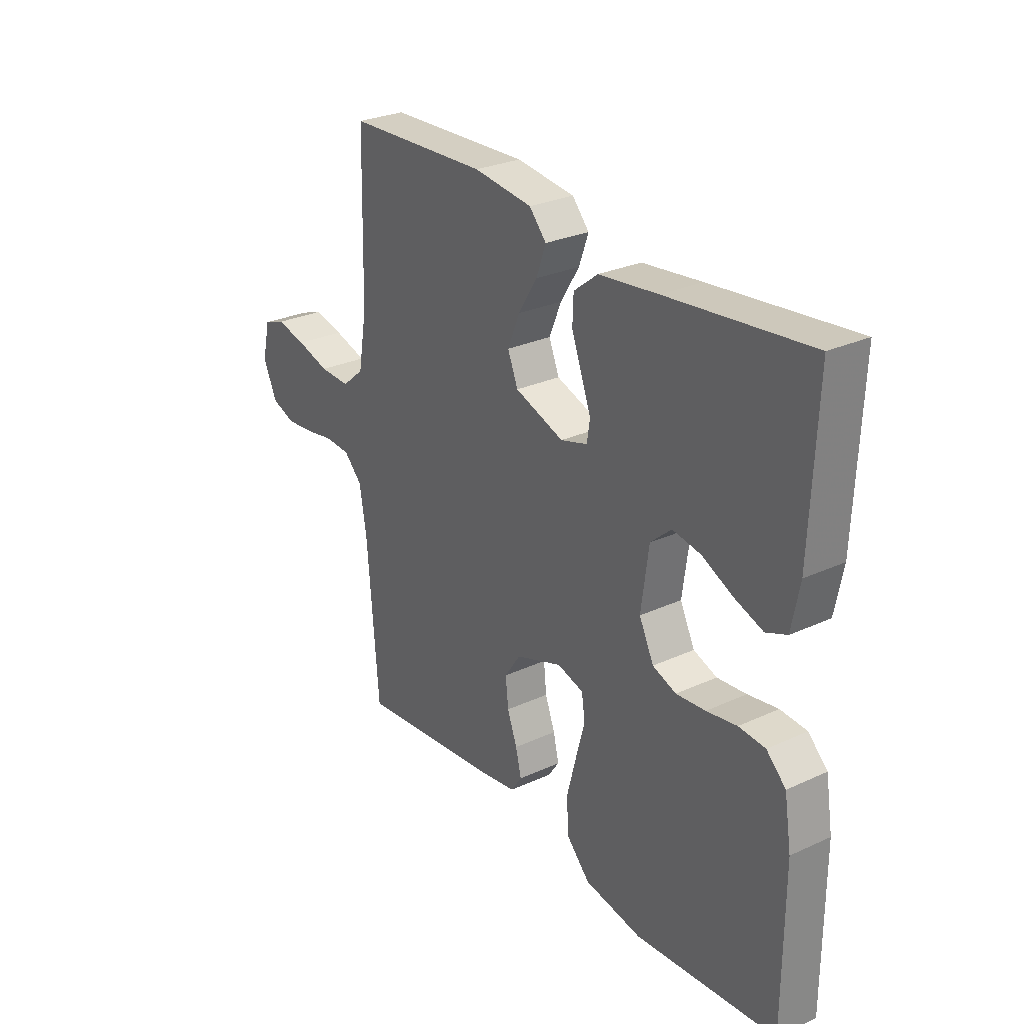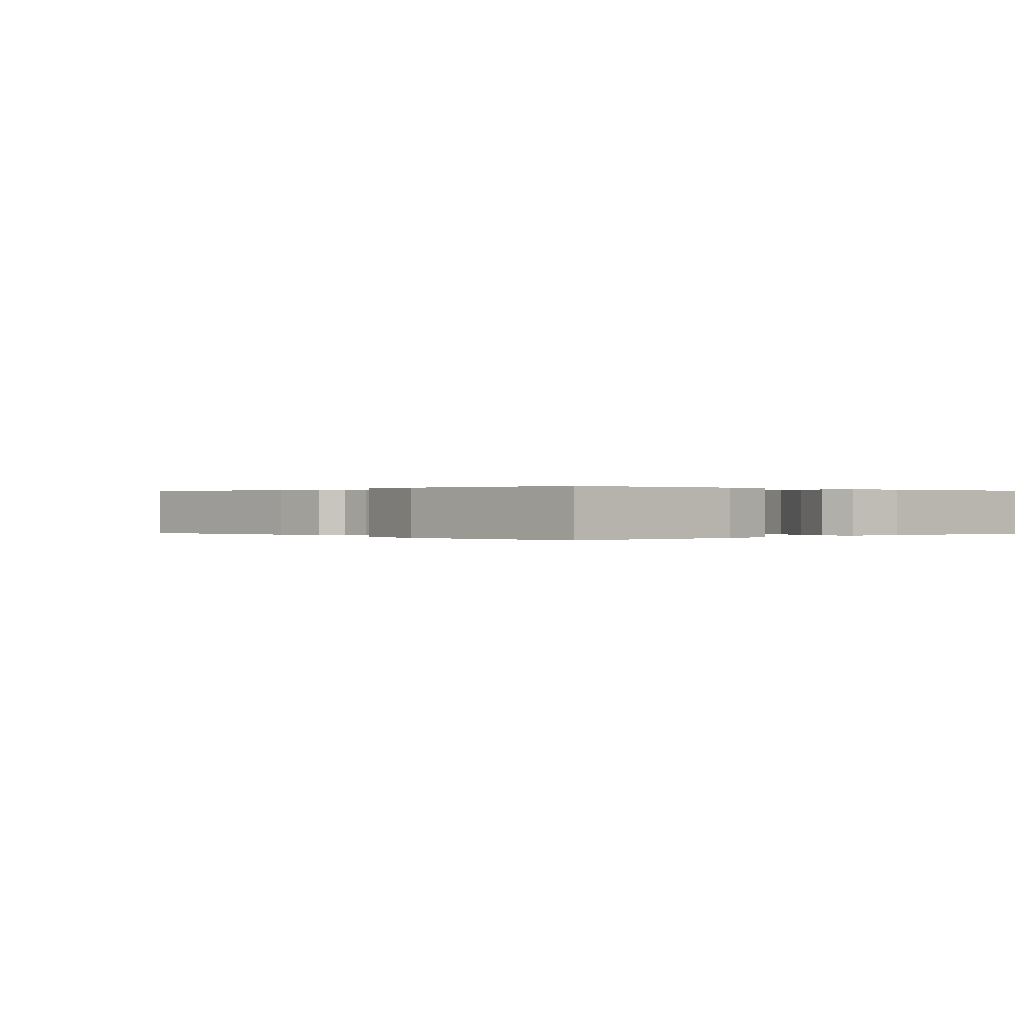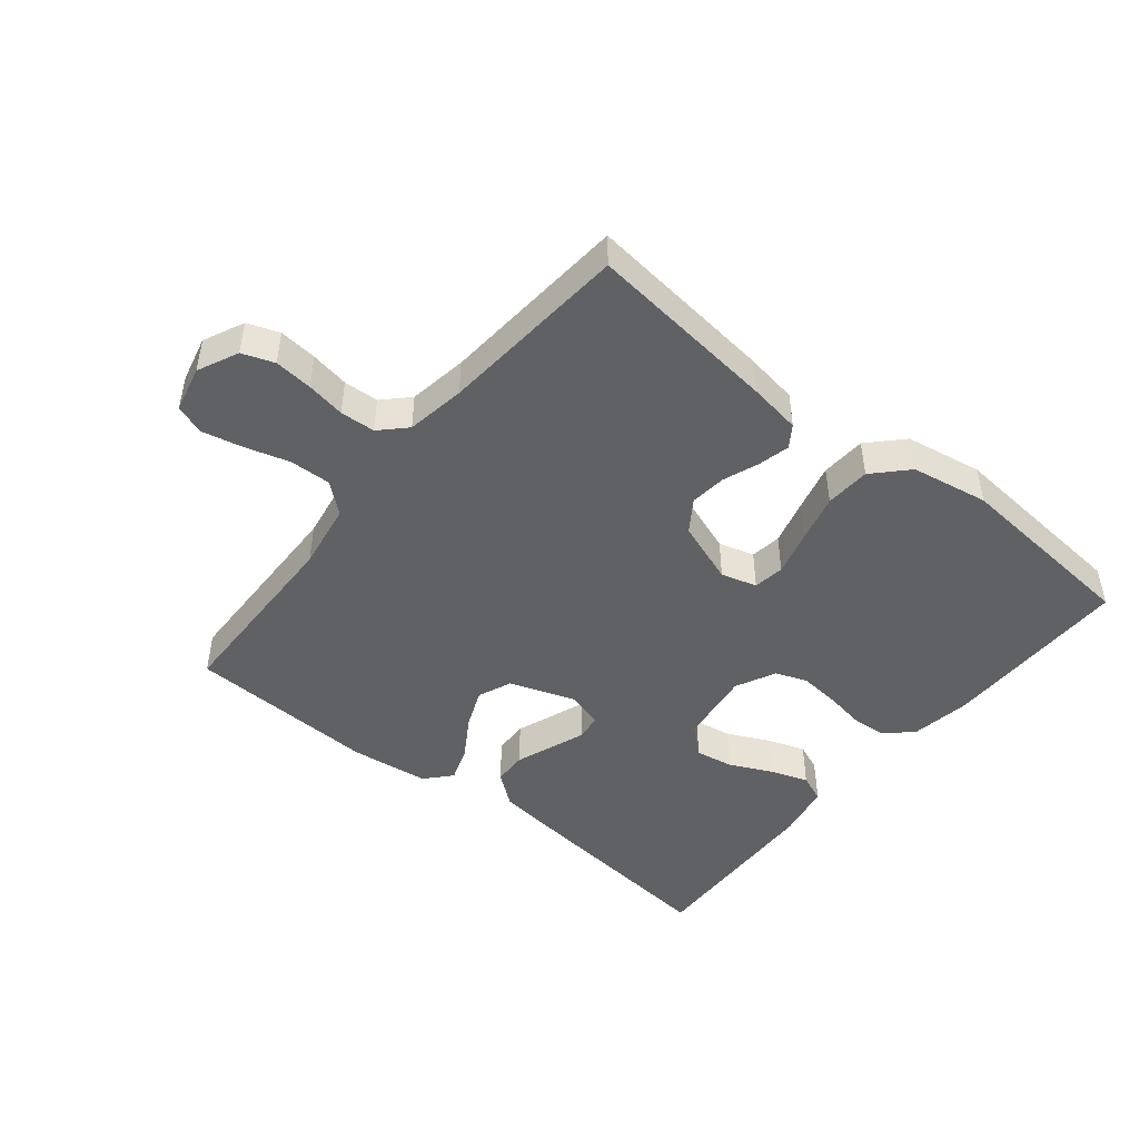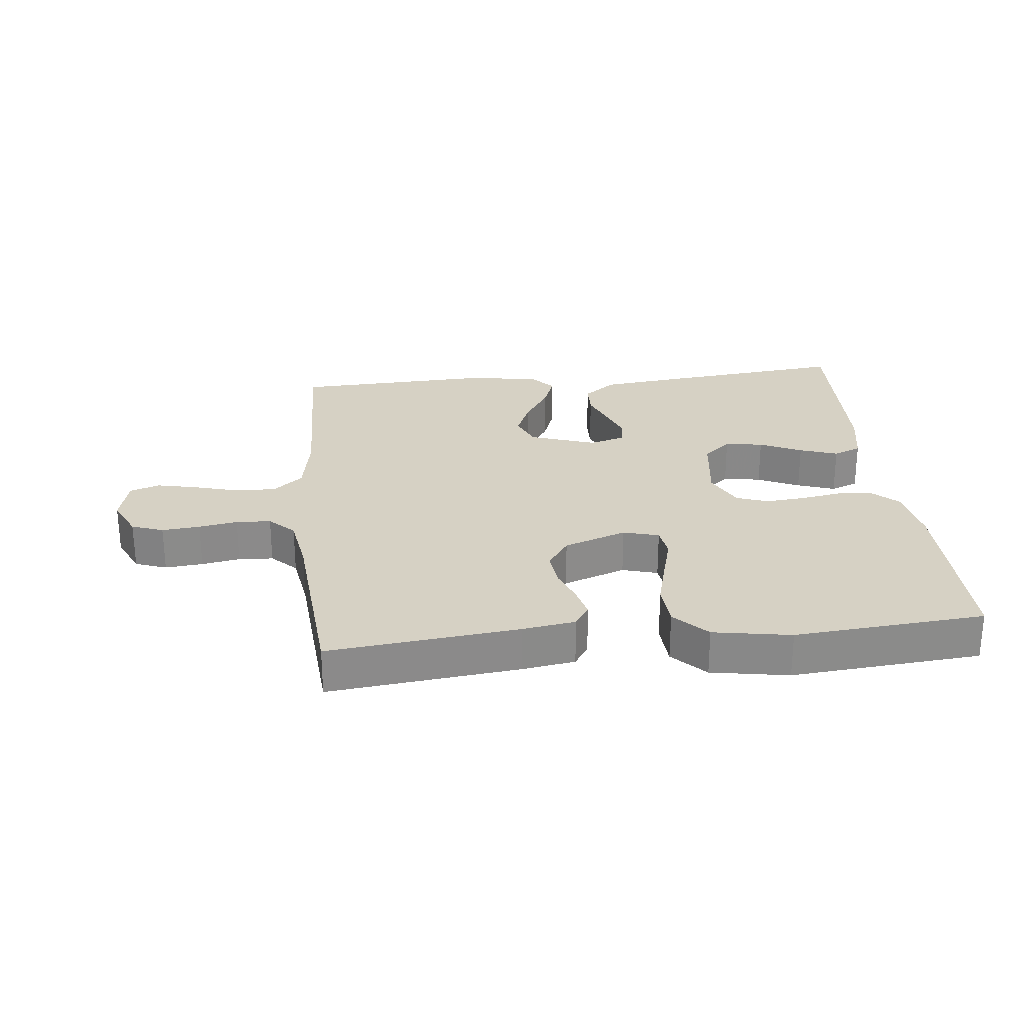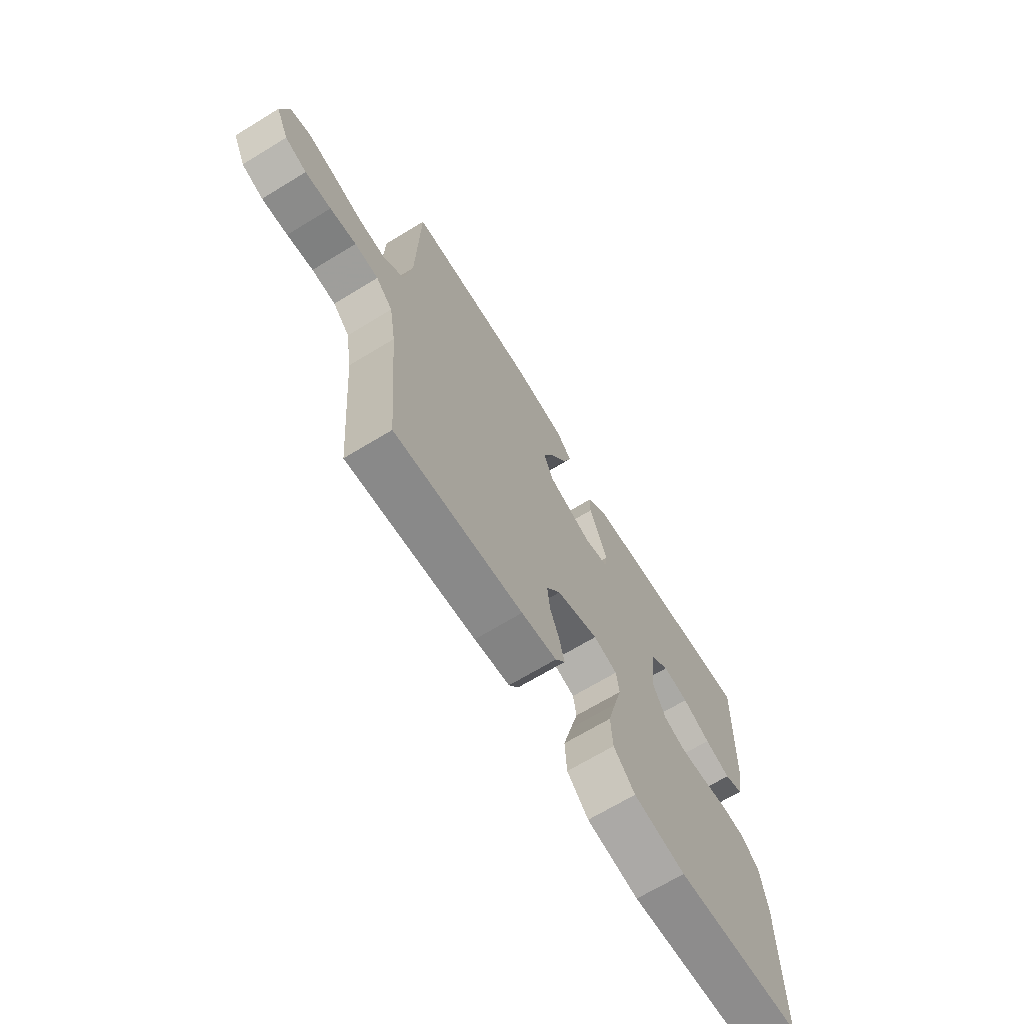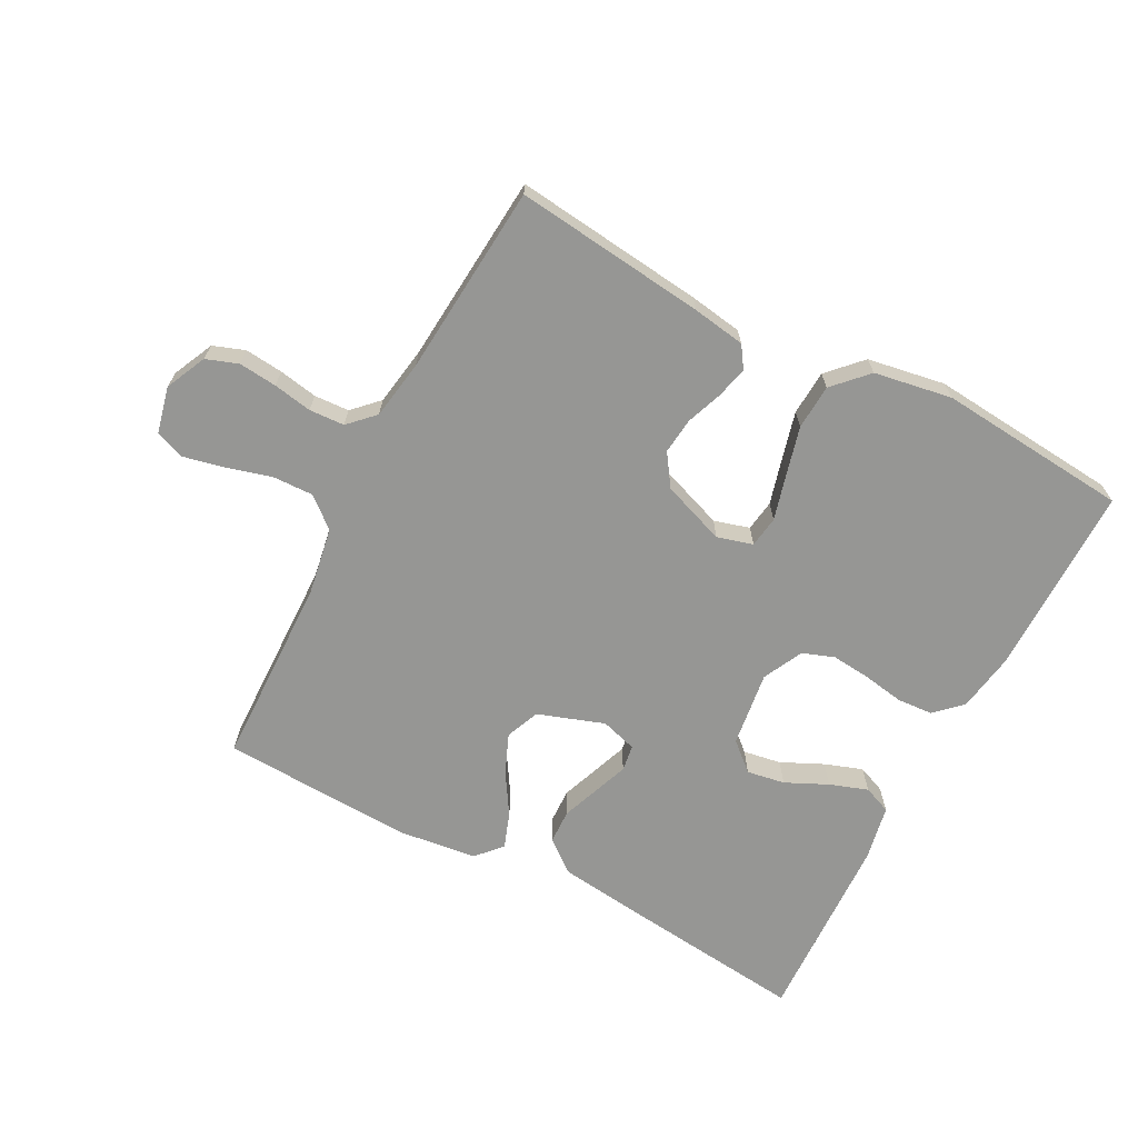
<metadata>
{"format":"obj","ext":"obj","renderer":"f3d","projection":"perspective","resolution":1024,"background":"white","views":[{"elev":28.0,"azim":-124.9,"up":"+Z"},{"elev":0.1,"azim":-132.0,"up":"+Y"},{"elev":-46.8,"azim":141.0,"up":"+Y"},{"elev":26.6,"azim":174.0,"up":"+Y"},{"elev":-68.3,"azim":121.4,"up":"+Z"},{"elev":-67.7,"azim":152.2,"up":"+Y"}]}
</metadata>
<code>
v 0.5 0.07 0.5
v 0.507 0.07 0.2
v 0.525 0.07 0.094
v 0.572 0.07 0.054
v 0.637 0.07 0.056
v 0.707 0.07 0.076
v 0.771 0.07 0.09
v 0.817 0.07 0.073
v 0.834 0.07 0
v 0.804 0.07 -0.064
v 0.754 0.07 -0.082
v 0.694 0.07 -0.076
v 0.633 0.07 -0.065
v 0.578 0.07 -0.068
v 0.539 0.07 -0.107
v 0.524 0.07 -0.2
v 0.5 0.07 -0.5
v 0.2 0.07 -0.466
v 0.117 0.07 -0.453
v 0.094 0.07 -0.419
v 0.106 0.07 -0.369
v 0.127 0.07 -0.313
v 0.133 0.07 -0.256
v 0.099 0.07 -0.206
v 0 0.07 -0.17
v -0.056 0.07 -0.186
v -0.063 0.07 -0.235
v -0.044 0.07 -0.305
v -0.024 0.07 -0.382
v -0.028 0.07 -0.453
v -0.078 0.07 -0.505
v -0.2 0.07 -0.526
v -0.5 0.07 -0.5
v -0.5 0.07 -0.2
v -0.485 0.07 -0.107
v -0.444 0.07 -0.068
v -0.388 0.07 -0.064
v -0.324 0.07 -0.075
v -0.262 0.07 -0.081
v -0.212 0.07 -0.063
v -0.181 0.07 0
v -0.197 0.07 0.118
v -0.241 0.07 0.157
v -0.301 0.07 0.147
v -0.367 0.07 0.116
v -0.427 0.07 0.095
v -0.471 0.07 0.113
v -0.488 0.07 0.2
v -0.5 0.07 0.5
v -0.2 0.07 0.467
v -0.074 0.07 0.452
v -0.023 0.07 0.412
v -0.021 0.07 0.358
v -0.043 0.07 0.299
v -0.063 0.07 0.245
v -0.057 0.07 0.204
v 0 0.07 0.187
v 0.104 0.07 0.223
v 0.126 0.07 0.276
v 0.1 0.07 0.338
v 0.06 0.07 0.402
v 0.04 0.07 0.458
v 0.076 0.07 0.498
v 0.2 0.07 0.513
v 0.5 0 0.5
v 0.507 0 0.2
v 0.525 0 0.094
v 0.572 0 0.054
v 0.637 0 0.056
v 0.707 0 0.076
v 0.771 0 0.09
v 0.817 0 0.073
v 0.834 0 0
v 0.804 0 -0.064
v 0.754 0 -0.082
v 0.694 0 -0.076
v 0.633 0 -0.065
v 0.578 0 -0.068
v 0.539 0 -0.107
v 0.524 0 -0.2
v 0.5 0 -0.5
v 0.2 0 -0.466
v 0.117 0 -0.453
v 0.094 0 -0.419
v 0.106 0 -0.369
v 0.127 0 -0.313
v 0.133 0 -0.256
v 0.099 0 -0.206
v 0 0 -0.17
v -0.056 0 -0.186
v -0.063 0 -0.235
v -0.044 0 -0.305
v -0.024 0 -0.382
v -0.028 0 -0.453
v -0.078 0 -0.505
v -0.2 0 -0.526
v -0.5 0 -0.5
v -0.5 0 -0.2
v -0.485 0 -0.107
v -0.444 0 -0.068
v -0.388 0 -0.064
v -0.324 0 -0.075
v -0.262 0 -0.081
v -0.212 0 -0.063
v -0.181 0 0
v -0.197 0 0.118
v -0.241 0 0.157
v -0.301 0 0.147
v -0.367 0 0.116
v -0.427 0 0.095
v -0.471 0 0.113
v -0.488 0 0.2
v -0.5 0 0.5
v -0.2 0 0.467
v -0.074 0 0.452
v -0.023 0 0.412
v -0.021 0 0.358
v -0.043 0 0.299
v -0.063 0 0.245
v -0.057 0 0.204
v 0 0 0.187
v 0.104 0 0.223
v 0.126 0 0.276
v 0.1 0 0.338
v 0.06 0 0.402
v 0.04 0 0.458
v 0.076 0 0.498
v 0.2 0 0.513
f 64 1 2
f 63 64 2
f 62 63 2
f 61 62 2
f 60 61 2
f 59 60 2 3
f 58 59 3 4
f 57 58 4
f 52 53 54
f 51 52 54
f 50 51 54
f 49 50 54
f 48 49 54
f 47 48 54
f 46 47 54
f 45 46 54
f 44 45 54
f 43 44 54 55
f 42 43 55 56
f 36 37 38
f 35 36 38
f 34 35 38
f 33 34 38
f 32 33 38
f 31 32 38
f 30 31 38
f 29 30 38
f 28 29 38
f 27 28 38
f 26 27 38 39
f 25 26 39 40
f 20 21 22
f 19 20 22
f 18 19 22
f 17 18 22
f 16 17 22
f 15 16 22 23
f 14 15 23 24
f 11 12 13
f 10 11 13
f 9 10 13
f 8 9 13
f 7 8 13
f 6 7 13
f 5 6 13
f 4 5 13 14
f 25 40 41
f 24 25 41
f 14 24 41
f 4 14 41
f 57 4 41
f 41 42 56 57
f 66 65 128
f 66 128 127
f 66 127 126
f 66 126 125
f 66 125 124
f 67 66 124 123
f 68 67 123 122
f 68 122 121
f 118 117 116
f 118 116 115
f 118 115 114
f 118 114 113
f 118 113 112
f 118 112 111
f 118 111 110
f 118 110 109
f 118 109 108
f 119 118 108 107
f 120 119 107 106
f 102 101 100
f 102 100 99
f 102 99 98
f 102 98 97
f 102 97 96
f 102 96 95
f 102 95 94
f 102 94 93
f 102 93 92
f 102 92 91
f 103 102 91 90
f 104 103 90 89
f 86 85 84
f 86 84 83
f 86 83 82
f 86 82 81
f 86 81 80
f 87 86 80 79
f 88 87 79 78
f 77 76 75
f 77 75 74
f 77 74 73
f 77 73 72
f 77 72 71
f 77 71 70
f 77 70 69
f 78 77 69 68
f 105 104 89
f 105 89 88
f 105 88 78
f 105 78 68
f 105 68 121
f 121 120 106 105
f 1 65 66 2
f 2 66 67 3
f 3 67 68 4
f 4 68 69 5
f 5 69 70 6
f 6 70 71 7
f 7 71 72 8
f 8 72 73 9
f 9 73 74 10
f 10 74 75 11
f 11 75 76 12
f 12 76 77 13
f 13 77 78 14
f 14 78 79 15
f 15 79 80 16
f 16 80 81 17
f 17 81 82 18
f 18 82 83 19
f 19 83 84 20
f 20 84 85 21
f 21 85 86 22
f 22 86 87 23
f 23 87 88 24
f 24 88 89 25
f 25 89 90 26
f 26 90 91 27
f 27 91 92 28
f 28 92 93 29
f 29 93 94 30
f 30 94 95 31
f 31 95 96 32
f 32 96 97 33
f 33 97 98 34
f 34 98 99 35
f 35 99 100 36
f 36 100 101 37
f 37 101 102 38
f 38 102 103 39
f 39 103 104 40
f 40 104 105 41
f 41 105 106 42
f 42 106 107 43
f 43 107 108 44
f 44 108 109 45
f 45 109 110 46
f 46 110 111 47
f 47 111 112 48
f 48 112 113 49
f 49 113 114 50
f 50 114 115 51
f 51 115 116 52
f 52 116 117 53
f 53 117 118 54
f 54 118 119 55
f 55 119 120 56
f 56 120 121 57
f 57 121 122 58
f 58 122 123 59
f 59 123 124 60
f 60 124 125 61
f 61 125 126 62
f 62 126 127 63
f 63 127 128 64
f 64 128 65 1

</code>
